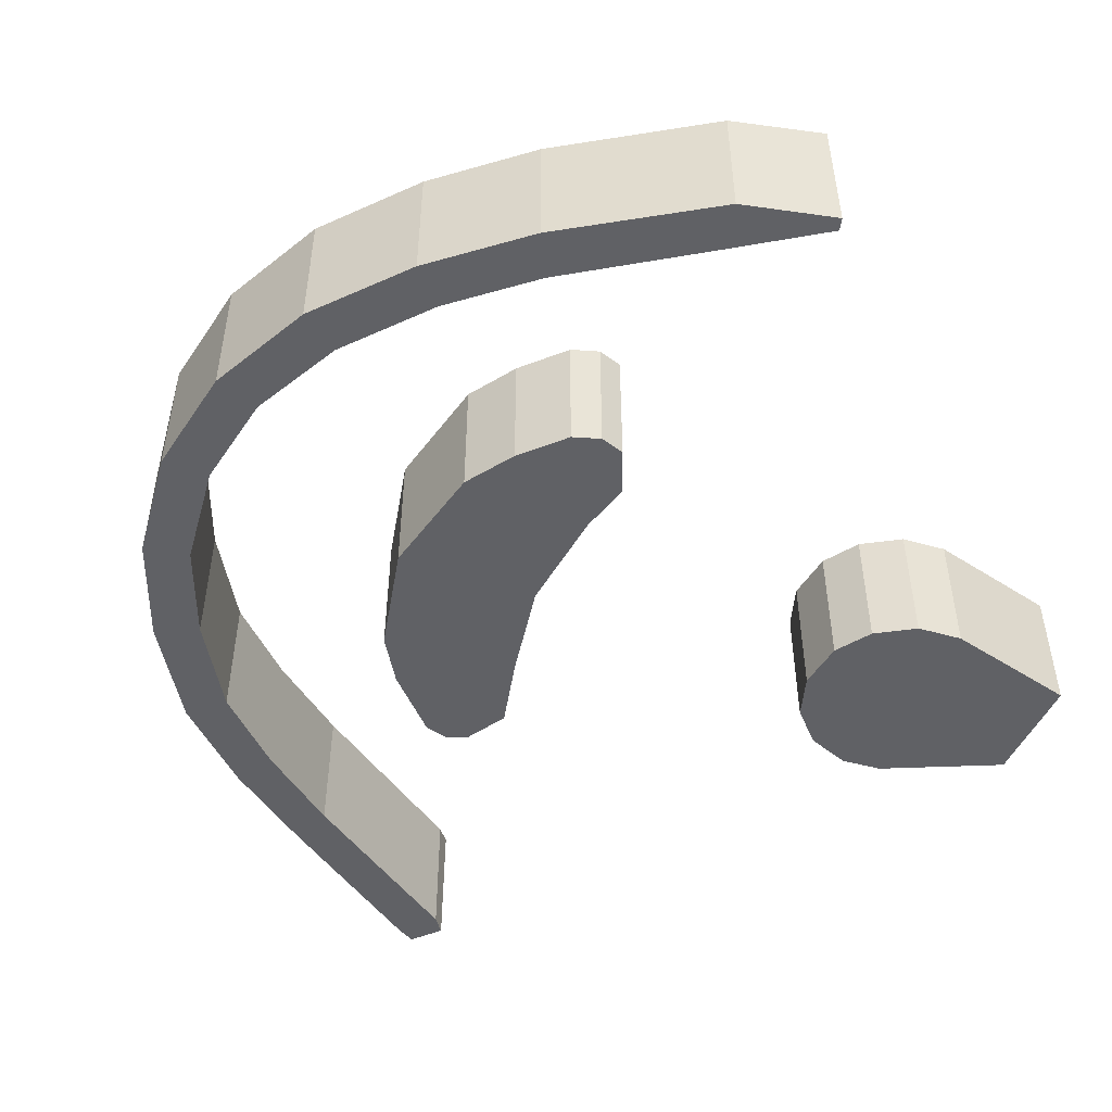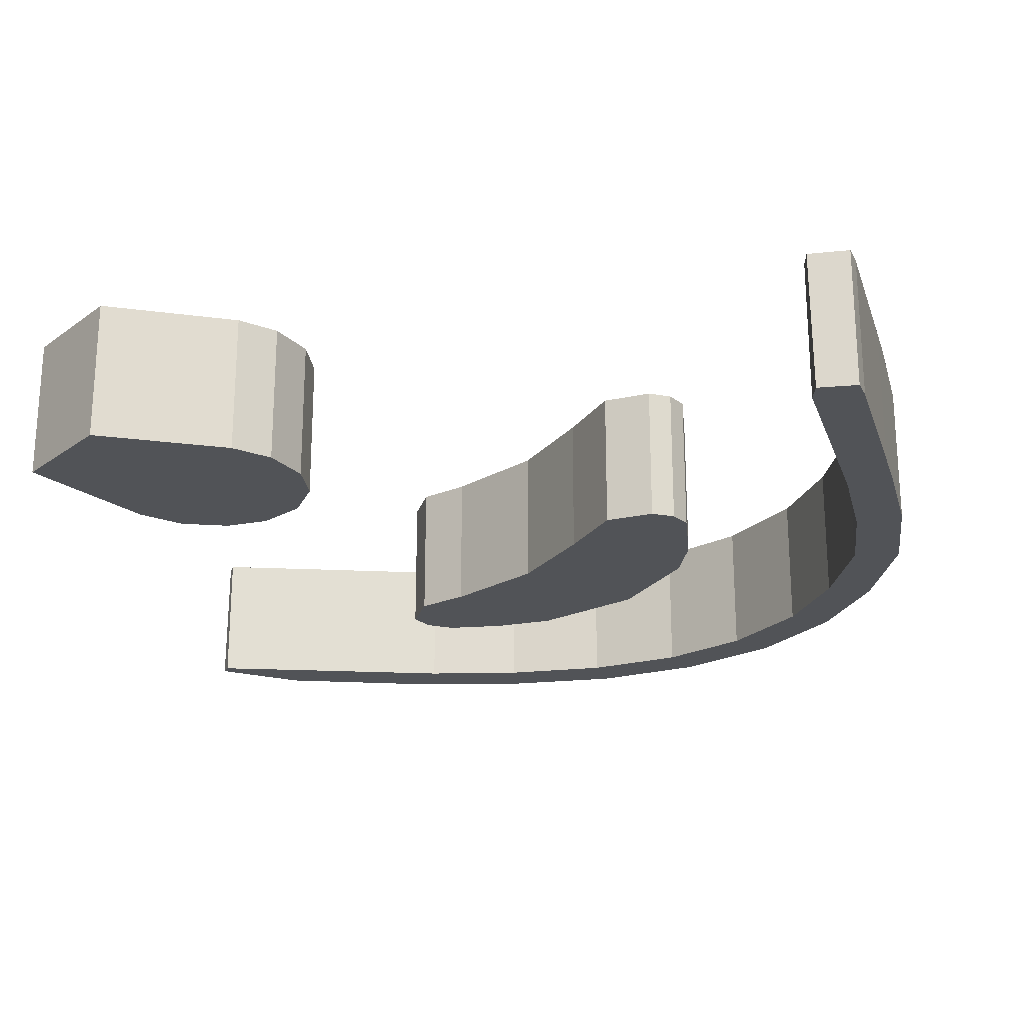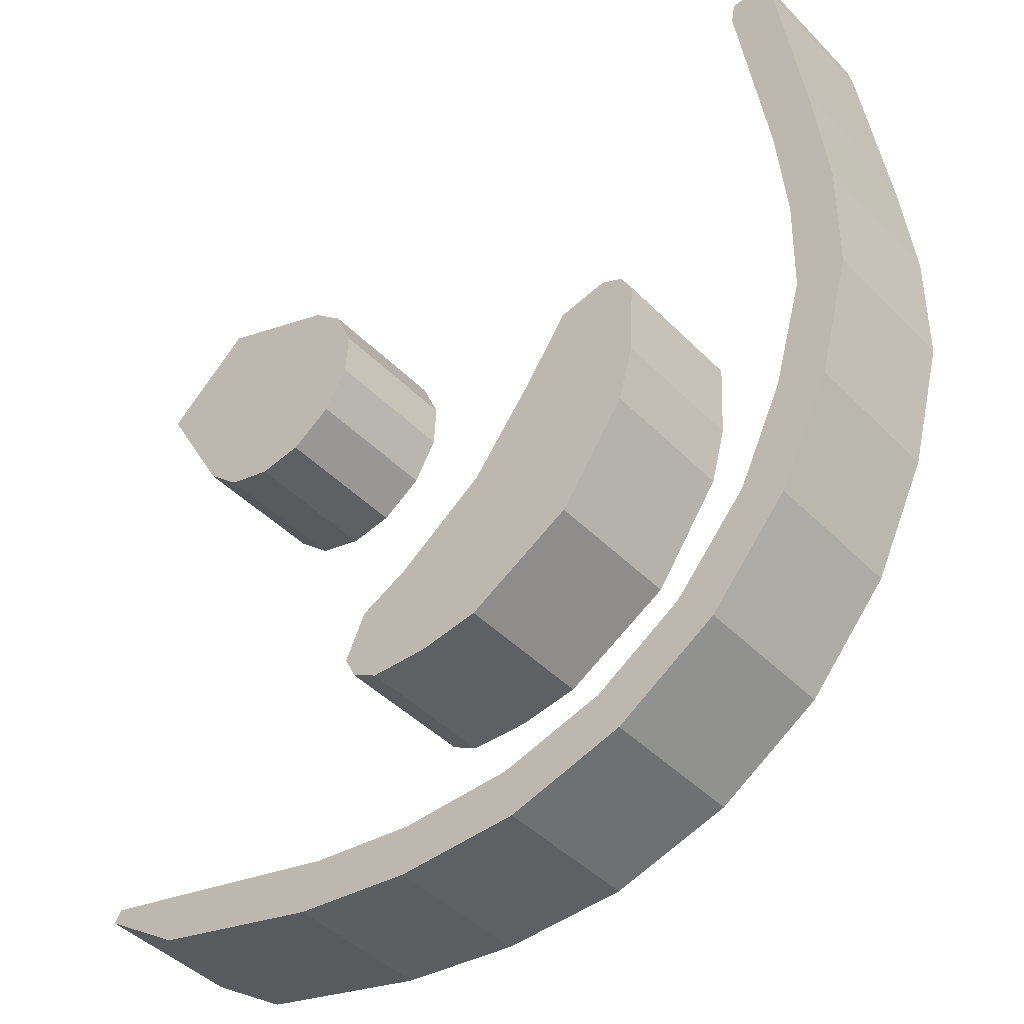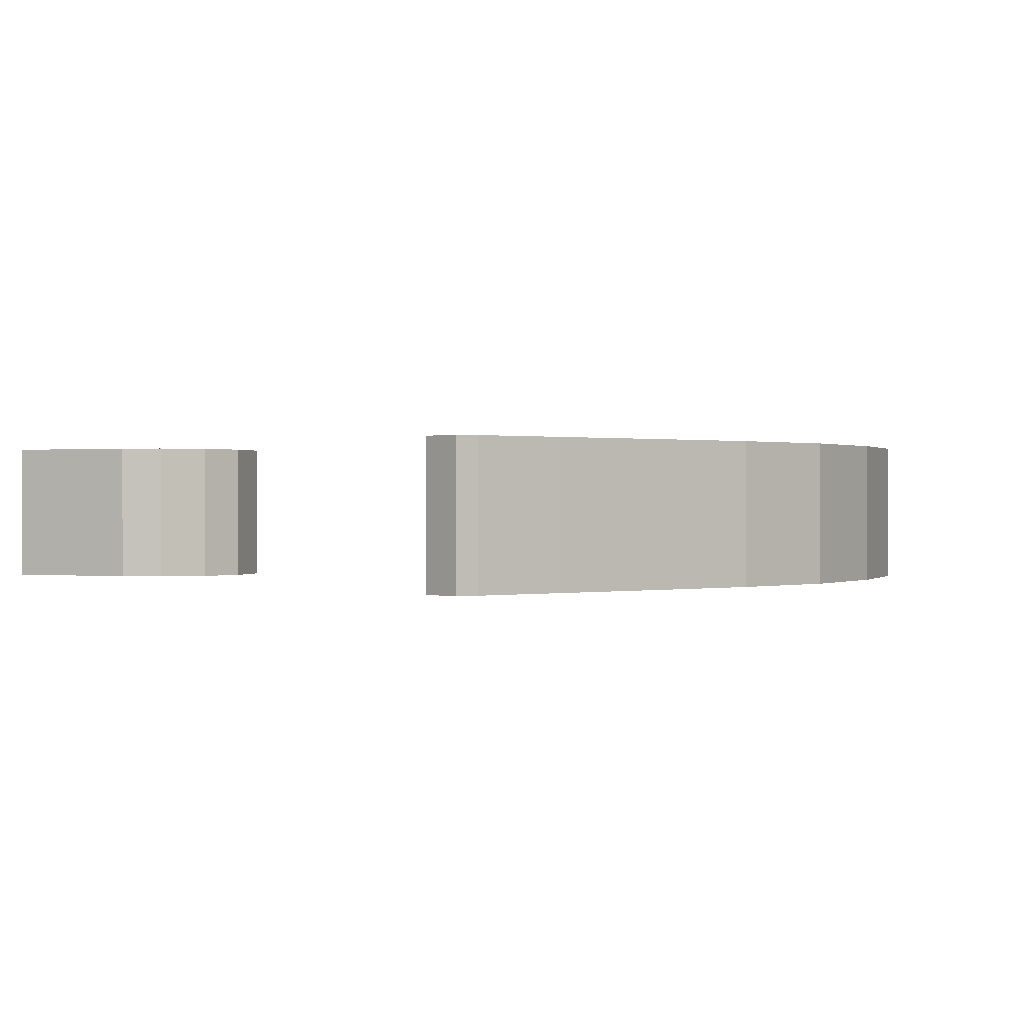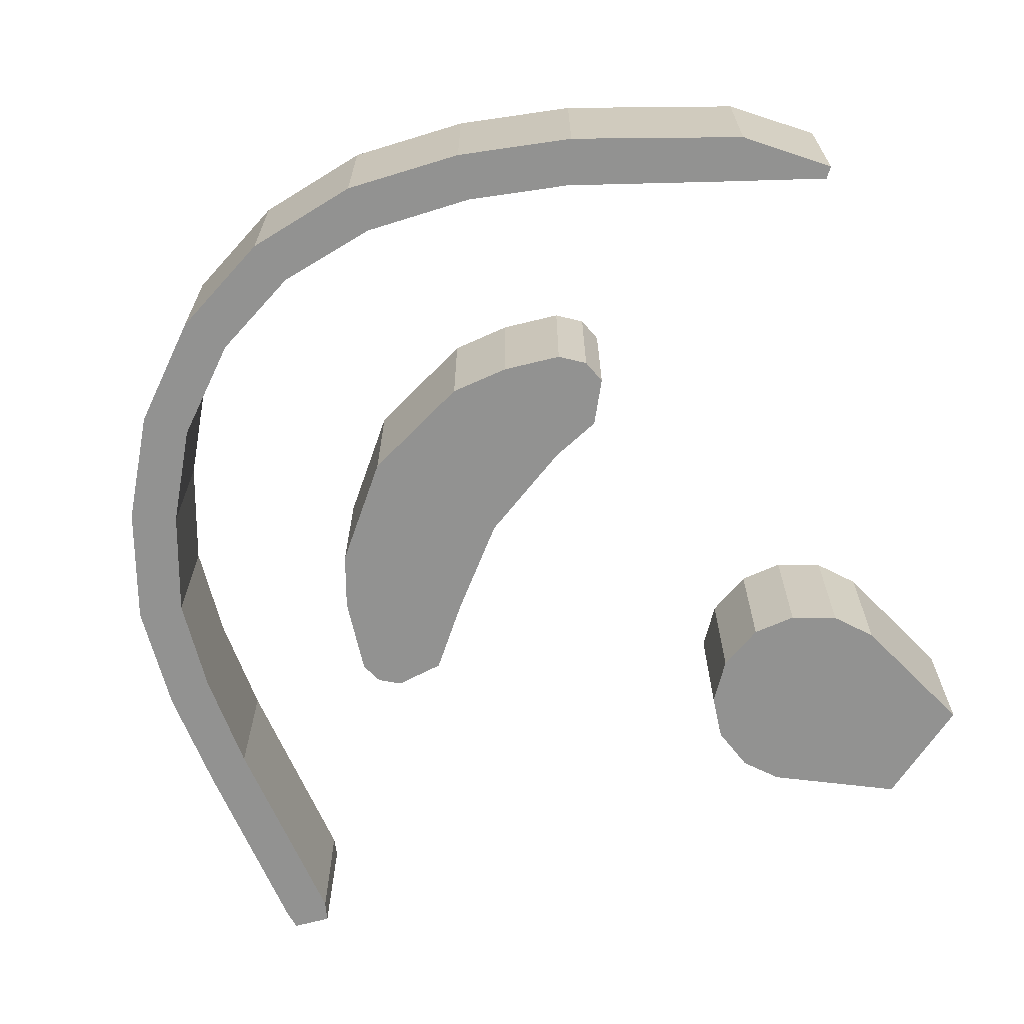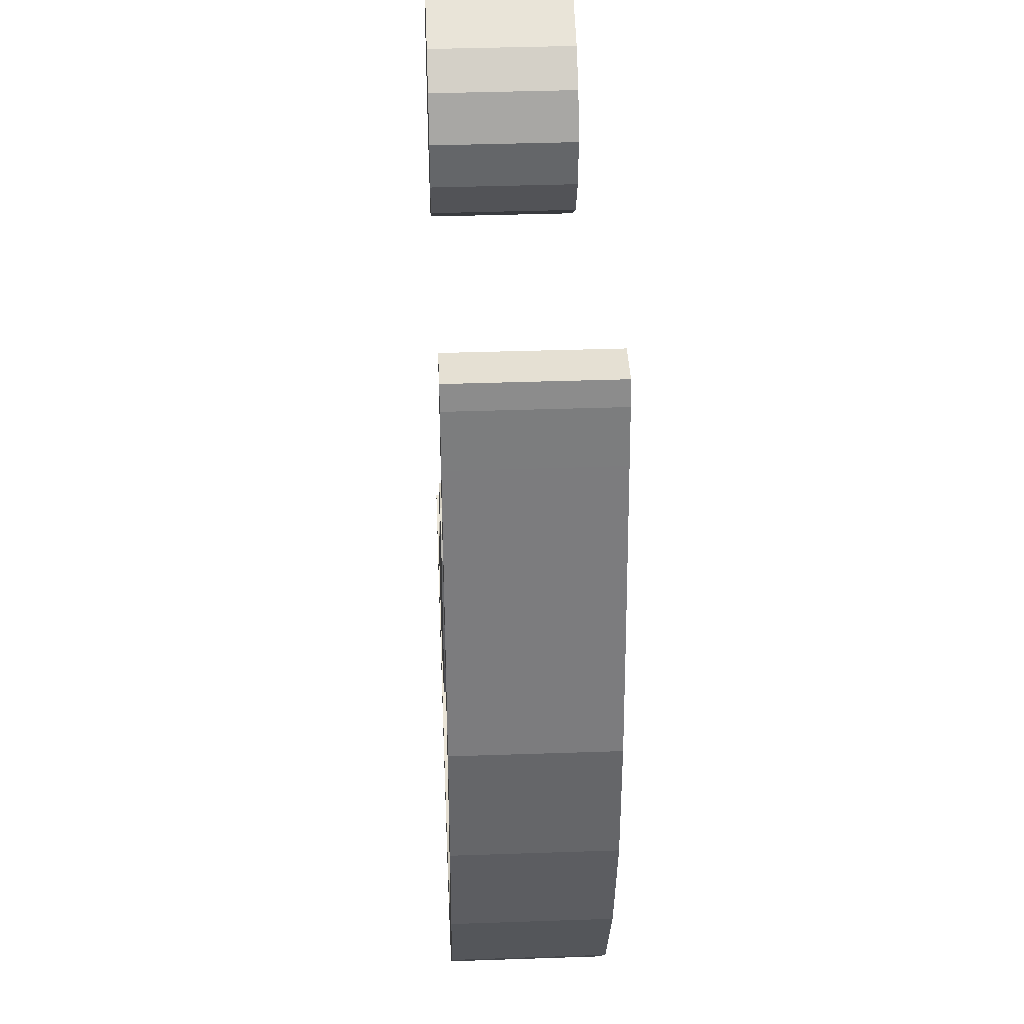
<metadata>
{"format":"obj","ext":"obj","renderer":"f3d","projection":"perspective","resolution":1024,"background":"white","views":[{"elev":-47.9,"azim":-155.2,"up":"+Y"},{"elev":-21.9,"azim":8.9,"up":"+Y"},{"elev":-43.6,"azim":40.3,"up":"+Z"},{"elev":0.3,"azim":46.9,"up":"+Y"},{"elev":-66.2,"azim":-164.7,"up":"+Y"},{"elev":38.5,"azim":87.5,"up":"+Z"}]}
</metadata>
<code>
g ENV_SY01_SPEED_90Corner_Wall_COL
v -17.4 -2.068 -30.66
v -17.68 -2.068 -31.12
v -17.65 3.7 -31.18
v -17.4 3.7 -30.66
v -14.37 -2.068 -33.34
v -14.37 3.7 -33.34
v -17.65 3.7 -31.18
v -17.68 -2.068 -31.12
v -17.88 -2.068 -3.468
v -17.88 3.7 -3.468
v -14.23 3.7 -0.2007
v -14.23 -2.068 -0.2007
v 16 3.7 -0.245
v 16 -2.068 -0.2458
v 14.37 -2.068 -0.245
v 14.32 3.7 -0.2908
v 3.234 -2.068 -15.19
v 3.234 3.7 -15.19
v 5.05 3.7 -12.49
v 5.05 -2.068 -12.49
v 7.982 -2.068 -12.5
v 7.982 3.7 -12.5
v 8.46 3.7 -13.37
v 8.46 -2.068 -13.37
v -3.065 3.7 -21.38
v -3.065 -2.068 -21.38
v -5.068 -2.068 -22.43
v -5.068 3.7 -22.43
v -4.343 -2.068 -25.9
v -4.343 3.7 -25.9
v -5.432 3.7 -25.29
v -5.432 -2.068 -25.29
v 7.669 3.7 -19.01
v 7.669 -2.068 -19.01
v 8.291 -2.068 -16.68
v 8.291 3.7 -16.68
v 4.899 -2.068 -23
v 7.669 -2.068 -19.01
v 7.669 3.7 -19.01
v 4.902 3.7 -23
v -1.885 3.7 -25.96
v -1.885 -2.068 -25.96
v 0.5618 -2.068 -25.56
v 0.5618 3.7 -25.56
v -4.343 3.7 -25.9
v -4.343 -2.068 -25.9
v -1.885 -2.068 -25.96
v -1.885 3.7 -25.96
v -3.065 3.7 -21.38
v 0.6241 3.7 -18.65
v 0.6224 -2.068 -18.66
v -3.065 -2.068 -21.38
v 2.4 3.7 -35.62
v -2.522 3.7 -35.78
v -2.522 -2.068 -35.78
v 2.4 -2.068 -35.62
v 11.12 3.7 -31.65
v 7.05 3.7 -34.25
v 7.05 -2.068 -34.25
v 11.12 -2.068 -31.65
v 16.43 3.7 -23.61
v 14.31 3.7 -27.93
v 14.31 -2.068 -27.93
v 16.43 -2.068 -23.61
v 17.75 3.7 -18.72
v 17.75 -2.068 -18.72
v 17.81 -2.068 -13.97
v 17.81 3.7 -13.97
v -2.522 -2.068 -35.78
v -2.522 3.7 -35.78
v -7.341 3.7 -35.19
v -7.341 -2.068 -35.19
v 2.4 -2.068 -35.62
v 7.05 -2.068 -34.25
v 7.05 3.7 -34.25
v 2.4 3.7 -35.62
v 11.12 -2.068 -31.65
v 14.31 -2.068 -27.93
v 14.31 3.7 -27.93
v 11.12 3.7 -31.65
v 17.75 -2.068 -18.72
v 17.75 3.7 -18.72
v 16.43 3.7 -23.61
v 16.43 -2.068 -23.61
v 17.32 -2.068 -9.369
v 17.81 3.7 -13.97
v 17.81 -2.068 -13.97
v 17.32 3.7 -9.37
v 16.21 -2.068 -1.131
v 16.21 3.7 -1.131
v -6.936 3.7 -5.345
v -7.04 3.7 -7.283
v -7.04 -2.068 -7.284
v -6.936 -2.068 -5.345
v -7.04 3.7 -7.283
v -8.025 3.7 -9.057
v -8.025 -2.068 -9.057
v -7.04 -2.068 -7.284
v -11.58 3.7 -10.57
v -13.5 3.7 -10.02
v -13.5 -2.068 -10.02
v -11.58 -2.068 -10.57
v -13.5 3.7 -10.02
v -14.96 3.7 -8.683
v -14.96 -2.068 -8.682
v -13.5 -2.068 -10.02
v 2.112 -2.068 -33.62
v -2.419 -2.068 -33.8
v -2.419 3.7 -33.8
v 2.112 3.7 -33.62
v 9.726 -2.068 -30.2
v 6.225 -2.068 -32.44
v 6.224 3.7 -32.44
v 9.726 3.7 -30.2
v 14.53 -2.068 -22.91
v 12.68 -2.068 -26.8
v 12.68 3.7 -26.8
v 14.53 3.7 -22.91
v 15.77 -2.068 -18.57
v 15.76 3.7 -18.57
v 15.86 3.7 -14.46
v 15.86 -2.068 -14.46
v -2.419 3.7 -33.8
v -2.419 -2.068 -33.8
v -6.663 -2.068 -33.28
v -6.663 3.7 -33.28
v 2.112 3.7 -33.62
v 6.224 3.7 -32.44
v 6.225 -2.068 -32.44
v 2.112 -2.068 -33.62
v 9.726 3.7 -30.2
v 12.68 3.7 -26.8
v 12.68 -2.068 -26.8
v 9.726 -2.068 -30.2
v 15.76 3.7 -18.57
v 15.77 -2.068 -18.57
v 14.53 -2.068 -22.91
v 14.53 3.7 -22.91
v 15.49 3.7 -10.09
v 15.49 -2.068 -10.1
v 15.86 -2.068 -14.46
v 15.86 3.7 -14.46
v -7.702 3.7 -3.509
v -6.936 3.7 -5.345
v -6.936 -2.068 -5.345
v -7.702 -2.068 -3.509
v 15.49 -2.068 -10.1
v 15.49 3.7 -10.09
v 14.21 3.7 -1.131
v 14.21 -2.068 -1.131
v -17.88 3.7 -3.468
v -17.88 -2.068 -3.468
v -14.96 -2.068 -8.682
v -14.96 3.7 -8.683
v -9.025 3.7 -2.323
v -7.702 3.7 -3.509
v -7.702 -2.068 -3.509
v -9.026 -2.068 -2.325
v -14.37 -2.068 -33.34
v -7.341 -2.068 -35.19
v -7.341 3.7 -35.19
v -14.37 3.7 -33.34
v -13.02 3.7 -31.72
v -6.663 3.7 -33.28
v -6.663 -2.068 -33.28
v -13.02 -2.068 -31.72
v -17.4 -2.068 -30.66
v -17.4 3.7 -30.66
v -8.025 3.7 -9.057
v -9.758 3.7 -10.28
v -9.757 -2.068 -10.28
v -8.025 -2.068 -9.057
v 3.234 -2.068 -15.19
v 0.6224 -2.068 -18.66
v 0.6241 3.7 -18.65
v 3.234 3.7 -15.19
v 4.902 3.7 -23
v 0.5618 3.7 -25.56
v 0.5618 -2.068 -25.56
v 4.899 -2.068 -23
v 8.291 3.7 -16.68
v 8.291 -2.068 -16.68
v 8.46 -2.068 -13.37
v 8.46 3.7 -13.37
v -11.58 -2.068 -10.57
v -9.757 -2.068 -10.28
v -9.758 3.7 -10.28
v -11.58 3.7 -10.57
v 16.21 3.7 -1.131
v 16.21 -2.068 -1.131
v 16 -2.068 -0.2458
v 16 3.7 -0.245
v -14.23 -2.068 -0.2007
v -14.23 3.7 -0.2007
v -9.025 3.7 -2.323
v -9.026 -2.068 -2.325
v 14.32 3.7 -0.2908
v 14.37 -2.068 -0.245
v 14.21 -2.068 -1.131
v 14.21 3.7 -1.131
v 5.05 -2.068 -12.49
v 5.05 3.7 -12.49
v 7.065 3.7 -12.05
v 7.065 -2.068 -12.05
v -5.432 -2.068 -25.29
v -5.432 3.7 -25.29
v -5.898 3.7 -24.31
v -5.897 -2.068 -24.31
v 7.065 -2.068 -12.05
v 7.065 3.7 -12.05
v 7.982 3.7 -12.5
v 7.982 -2.068 -12.5
v -5.897 -2.068 -24.31
v -5.898 3.7 -24.31
v -5.068 3.7 -22.43
v -5.068 -2.068 -22.43
v 16 3.7 -0.245
v 14.32 3.7 -0.2908
v 14.21 3.7 -1.131
v 16.21 3.7 -1.131
v 15.49 3.7 -10.09
v 17.32 3.7 -9.37
v 15.86 3.7 -14.46
v 17.81 3.7 -13.97
v 15.76 3.7 -18.57
v 17.75 3.7 -18.72
v 14.53 3.7 -22.91
v 16.43 3.7 -23.61
v 12.68 3.7 -26.8
v 14.31 3.7 -27.93
v 9.726 3.7 -30.2
v 11.12 3.7 -31.65
v 6.224 3.7 -32.44
v 7.05 3.7 -34.25
v 2.112 3.7 -33.62
v 2.4 3.7 -35.62
v -2.419 3.7 -33.8
v -2.522 3.7 -35.78
v -6.663 3.7 -33.28
v -7.341 3.7 -35.19
v -13.02 3.7 -31.72
v -14.37 3.7 -33.34
v -17.4 3.7 -30.66
v -17.65 3.7 -31.18
v -17.68 -2.068 -31.12
v -17.4 -2.068 -30.66
v -13.02 -2.068 -31.72
v -14.37 -2.068 -33.34
v -6.663 -2.068 -33.28
v -7.341 -2.068 -35.19
v -2.419 -2.068 -33.8
v -2.522 -2.068 -35.78
v 2.112 -2.068 -33.62
v 2.4 -2.068 -35.62
v 6.225 -2.068 -32.44
v 7.05 -2.068 -34.25
v 9.726 -2.068 -30.2
v 11.12 -2.068 -31.65
v 12.68 -2.068 -26.8
v 14.31 -2.068 -27.93
v 14.53 -2.068 -22.91
v 16.43 -2.068 -23.61
v 15.77 -2.068 -18.57
v 17.75 -2.068 -18.72
v 15.86 -2.068 -14.46
v 17.81 -2.068 -13.97
v 15.49 -2.068 -10.1
v 17.32 -2.068 -9.369
v 14.21 -2.068 -1.131
v 16.21 -2.068 -1.131
v 14.37 -2.068 -0.245
v 16 -2.068 -0.2458
v -4.343 3.7 -25.9
v -5.898 3.7 -24.31
v -5.432 3.7 -25.29
v -5.068 3.7 -22.43
v -1.885 3.7 -25.96
v 0.5618 3.7 -25.56
v -3.065 3.7 -21.38
v 4.902 3.7 -23
v 0.6241 3.7 -18.65
v 7.669 3.7 -19.01
v 3.234 3.7 -15.19
v 8.291 3.7 -16.68
v 5.05 3.7 -12.49
v 8.46 3.7 -13.37
v 7.982 3.7 -12.5
v 7.065 3.7 -12.05
v 7.065 -2.068 -12.05
v 7.982 -2.068 -12.5
v 8.46 -2.068 -13.37
v 5.05 -2.068 -12.49
v 8.291 -2.068 -16.68
v 7.669 -2.068 -19.01
v 3.234 -2.068 -15.19
v 4.899 -2.068 -23
v 0.6224 -2.068 -18.66
v 0.5618 -2.068 -25.56
v -3.065 -2.068 -21.38
v -1.885 -2.068 -25.96
v -5.068 -2.068 -22.43
v -4.343 -2.068 -25.9
v -5.432 -2.068 -25.29
v -5.897 -2.068 -24.31
v -7.04 -2.068 -7.284
v -8.025 -2.068 -9.057
v -9.757 -2.068 -10.28
v -11.58 -2.068 -10.57
v -6.936 -2.068 -5.345
v -13.5 -2.068 -10.02
v -7.702 -2.068 -3.509
v -9.026 -2.068 -2.325
v -14.96 -2.068 -8.682
v -17.88 -2.068 -3.468
v -14.23 -2.068 -0.2007
v -9.025 3.7 -2.323
v -14.23 3.7 -0.2007
v -17.88 3.7 -3.468
v -14.96 3.7 -8.683
v -13.5 3.7 -10.02
v -7.702 3.7 -3.509
v -6.936 3.7 -5.345
v -11.58 3.7 -10.57
v -7.04 3.7 -7.283
v -9.758 3.7 -10.28
v -8.025 3.7 -9.057
g ENV_SY01_SPEED_90Corner_Wall_COL_0
f 3 2 1
f 4 3 1
f 7 6 5
f 8 7 5
f 11 10 9
f 12 11 9
f 15 14 13
f 16 15 13
f 19 18 17
f 20 19 17
f 23 22 21
f 24 23 21
f 27 26 25
f 28 27 25
f 31 30 29
f 32 31 29
f 35 34 33
f 36 35 33
f 39 38 37
f 40 39 37
f 43 42 41
f 44 43 41
f 47 46 45
f 48 47 45
f 51 50 49
f 52 51 49
f 55 54 53
f 56 55 53
f 59 58 57
f 60 59 57
f 63 62 61
f 64 63 61
f 67 66 65
f 68 67 65
f 71 70 69
f 72 71 69
f 75 74 73
f 76 75 73
f 79 78 77
f 80 79 77
f 83 82 81
f 84 83 81
f 87 86 85
f 86 88 85
f 89 85 88
f 90 89 88
f 93 92 91
f 94 93 91
f 97 96 95
f 98 97 95
f 101 100 99
f 102 101 99
f 105 104 103
f 106 105 103
f 109 108 107
f 110 109 107
f 113 112 111
f 114 113 111
f 117 116 115
f 118 117 115
f 121 120 119
f 122 121 119
f 125 124 123
f 126 125 123
f 129 128 127
f 130 129 127
f 133 132 131
f 134 133 131
f 137 136 135
f 138 137 135
f 141 140 139
f 142 141 139
f 145 144 143
f 146 145 143
f 149 148 147
f 150 149 147
f 153 152 151
f 154 153 151
f 157 156 155
f 158 157 155
f 161 160 159
f 162 161 159
f 165 164 163
f 166 165 163
f 166 163 167
f 163 168 167
f 171 170 169
f 172 171 169
f 175 174 173
f 176 175 173
f 179 178 177
f 180 179 177
f 183 182 181
f 184 183 181
f 187 186 185
f 188 187 185
f 191 190 189
f 192 191 189
f 195 194 193
f 196 195 193
f 199 198 197
f 200 199 197
f 203 202 201
f 204 203 201
f 207 206 205
f 208 207 205
f 211 210 209
f 212 211 209
f 215 214 213
f 216 215 213
f 219 218 217
f 220 219 217
f 221 219 220
f 222 221 220
f 223 221 222
f 224 223 222
f 225 223 224
f 226 225 224
f 227 225 226
f 228 227 226
f 227 228 229
f 228 230 229
f 229 230 231
f 230 232 231
f 231 232 233
f 232 234 233
f 233 234 235
f 234 236 235
f 235 236 237
f 236 238 237
f 239 237 238
f 240 239 238
f 239 240 241
f 240 242 241
f 243 241 242
f 244 243 242
f 247 246 245
f 248 247 245
f 247 248 249
f 248 250 249
f 251 249 250
f 252 251 250
f 251 252 253
f 252 254 253
f 253 254 255
f 254 256 255
f 255 256 257
f 256 258 257
f 257 258 259
f 258 260 259
f 259 260 261
f 260 262 261
f 263 261 262
f 264 263 262
f 265 263 264
f 266 265 264
f 267 265 266
f 268 267 266
f 269 267 268
f 270 269 268
f 271 269 270
f 272 271 270
f 275 274 273
f 274 276 273
f 277 273 276
f 278 277 276
f 279 278 276
f 278 279 280
f 279 281 280
f 280 281 282
f 281 283 282
f 284 282 283
f 285 284 283
f 286 284 285
f 287 286 285
f 288 287 285
f 291 290 289
f 292 291 289
f 293 291 292
f 294 293 292
f 295 294 292
f 294 295 296
f 295 297 296
f 296 297 298
f 297 299 298
f 300 298 299
f 301 300 299
f 302 300 301
f 303 302 301
f 304 303 301
f 307 306 305
f 308 307 305
f 309 308 305
f 308 309 310
f 309 311 310
f 311 312 310
f 312 313 310
f 313 312 314
f 312 315 314
f 318 317 316
f 319 318 316
f 319 316 320
f 316 321 320
f 321 322 320
f 322 323 320
f 323 322 324
f 325 323 324
f 325 324 326

</code>
